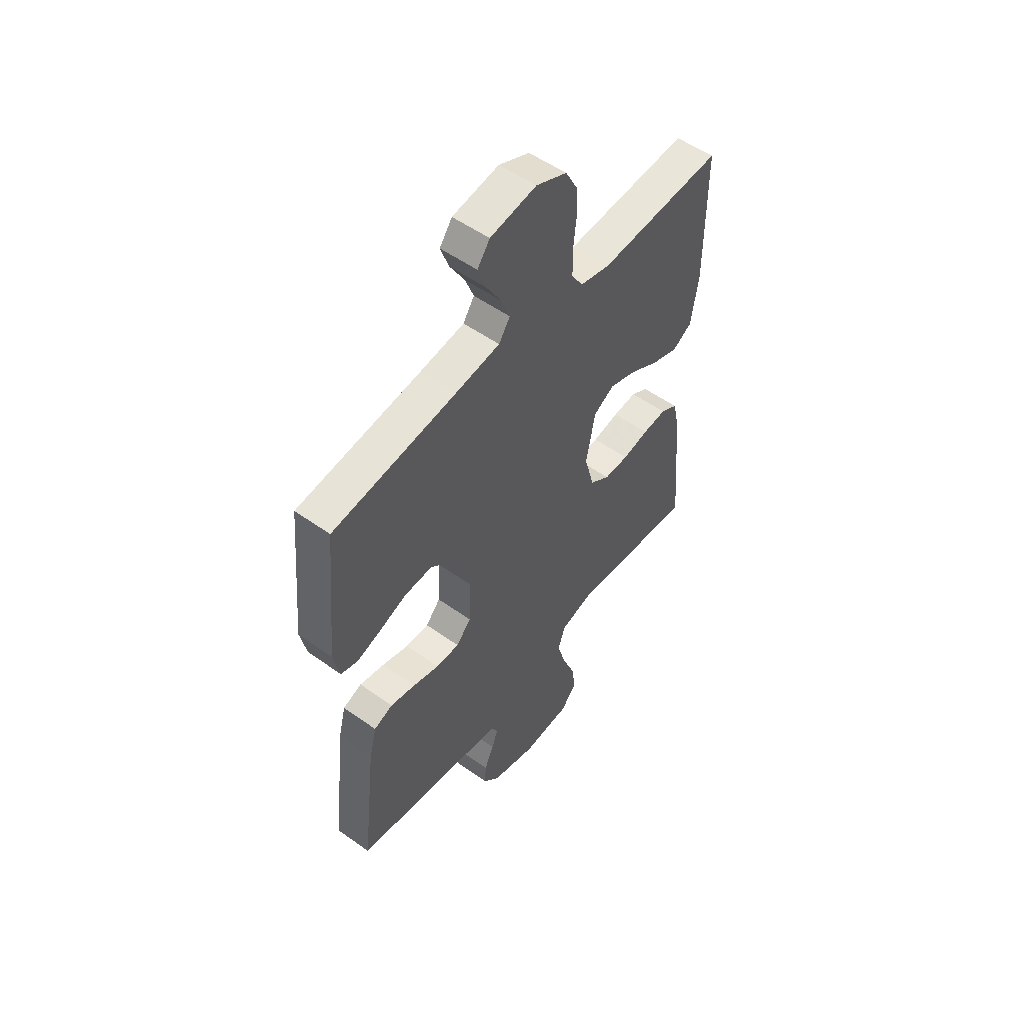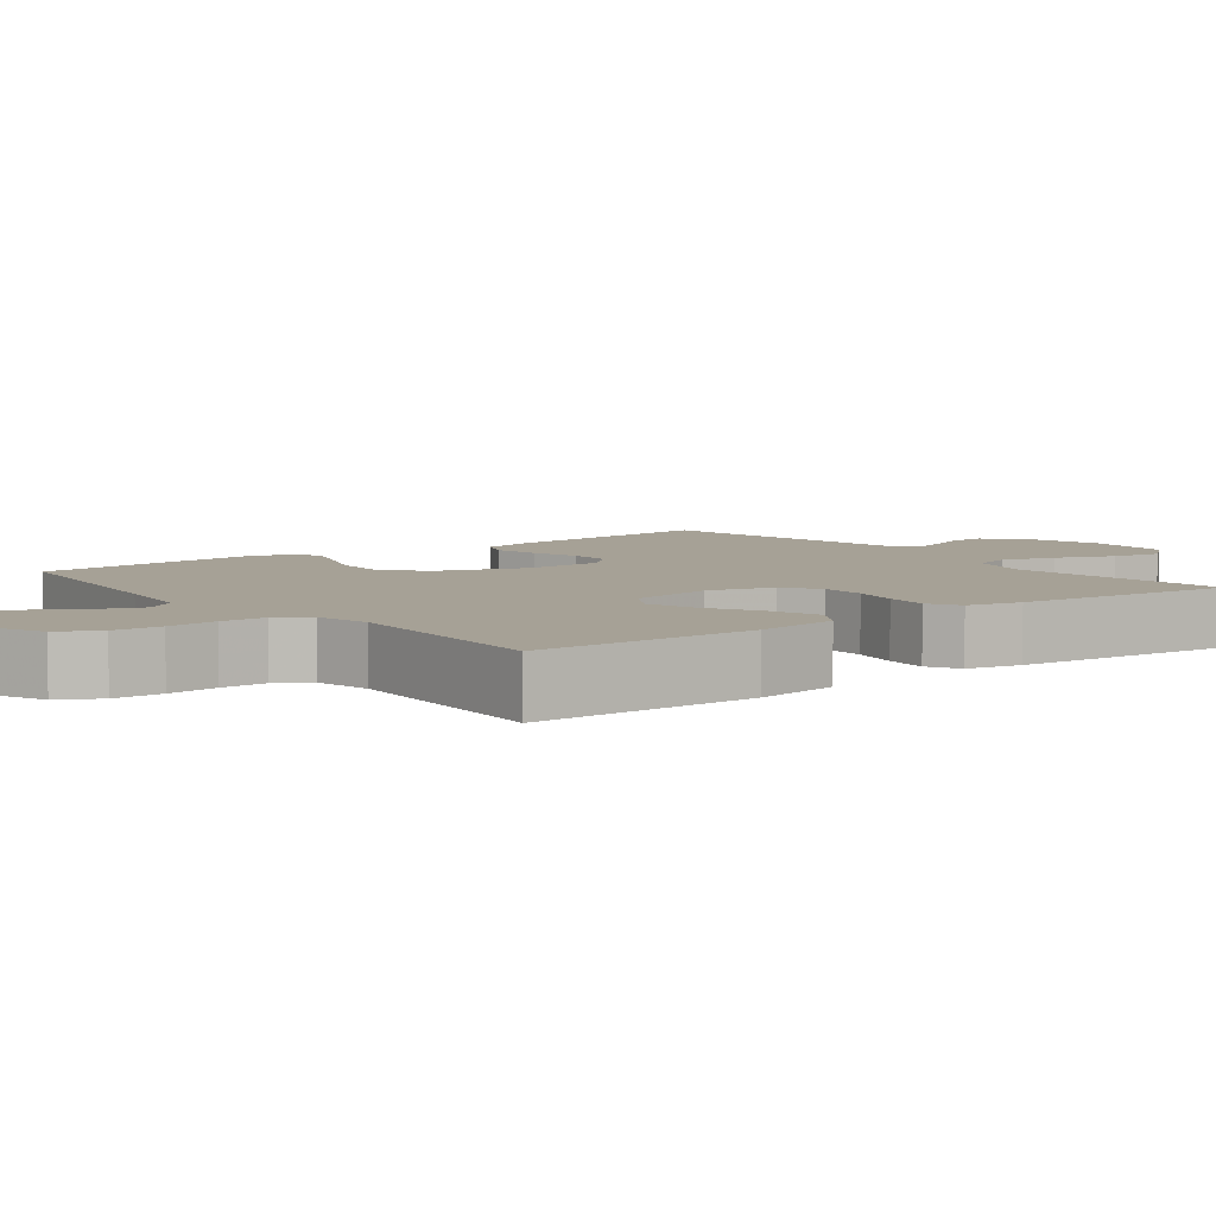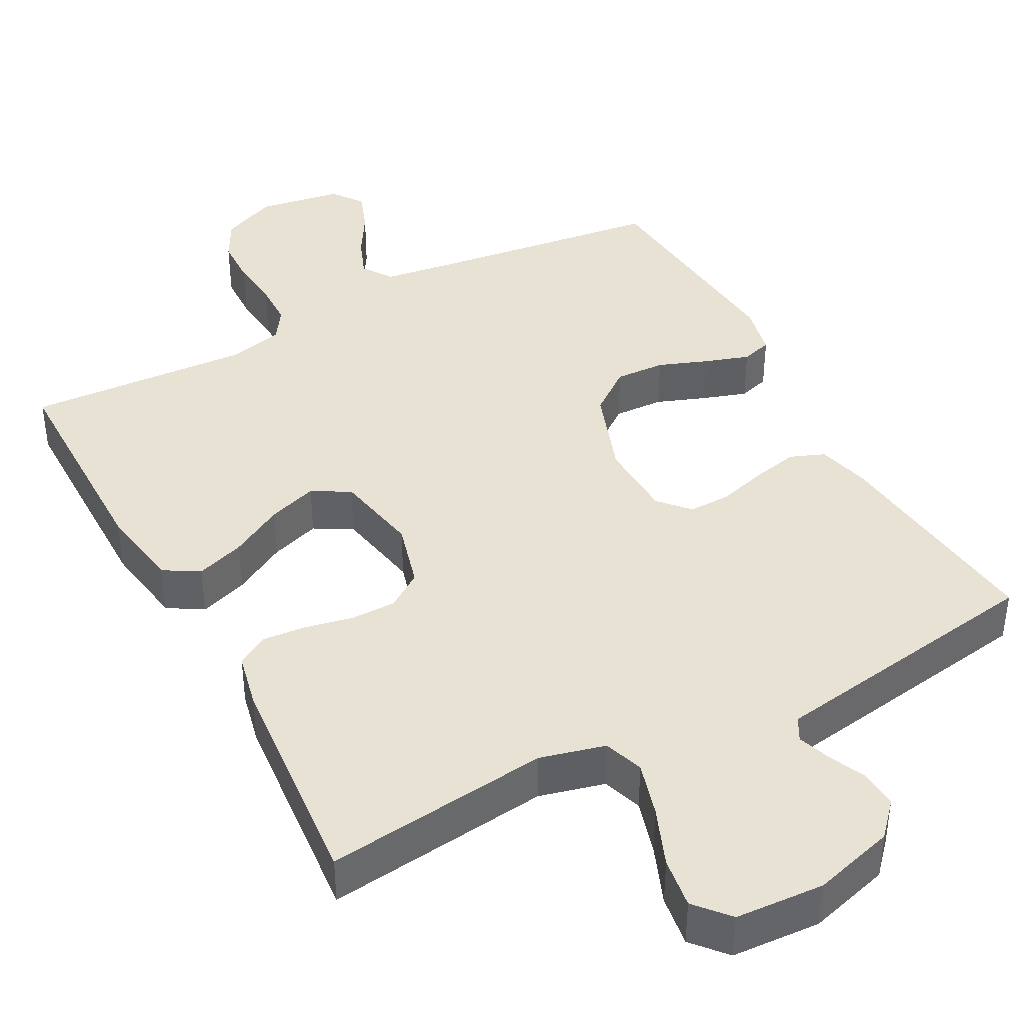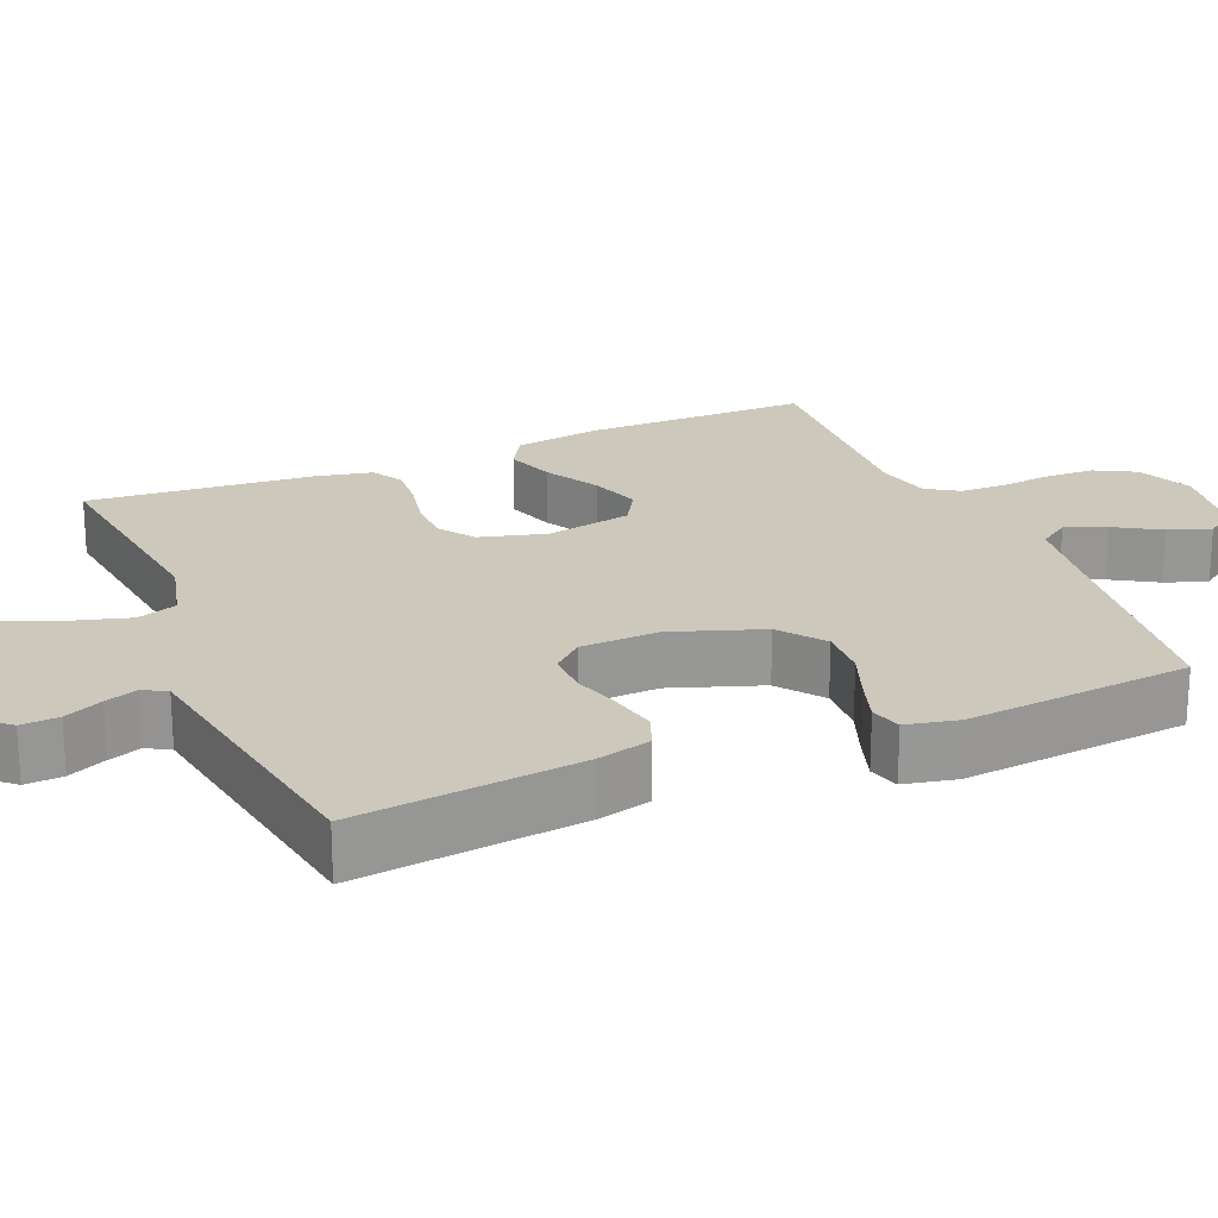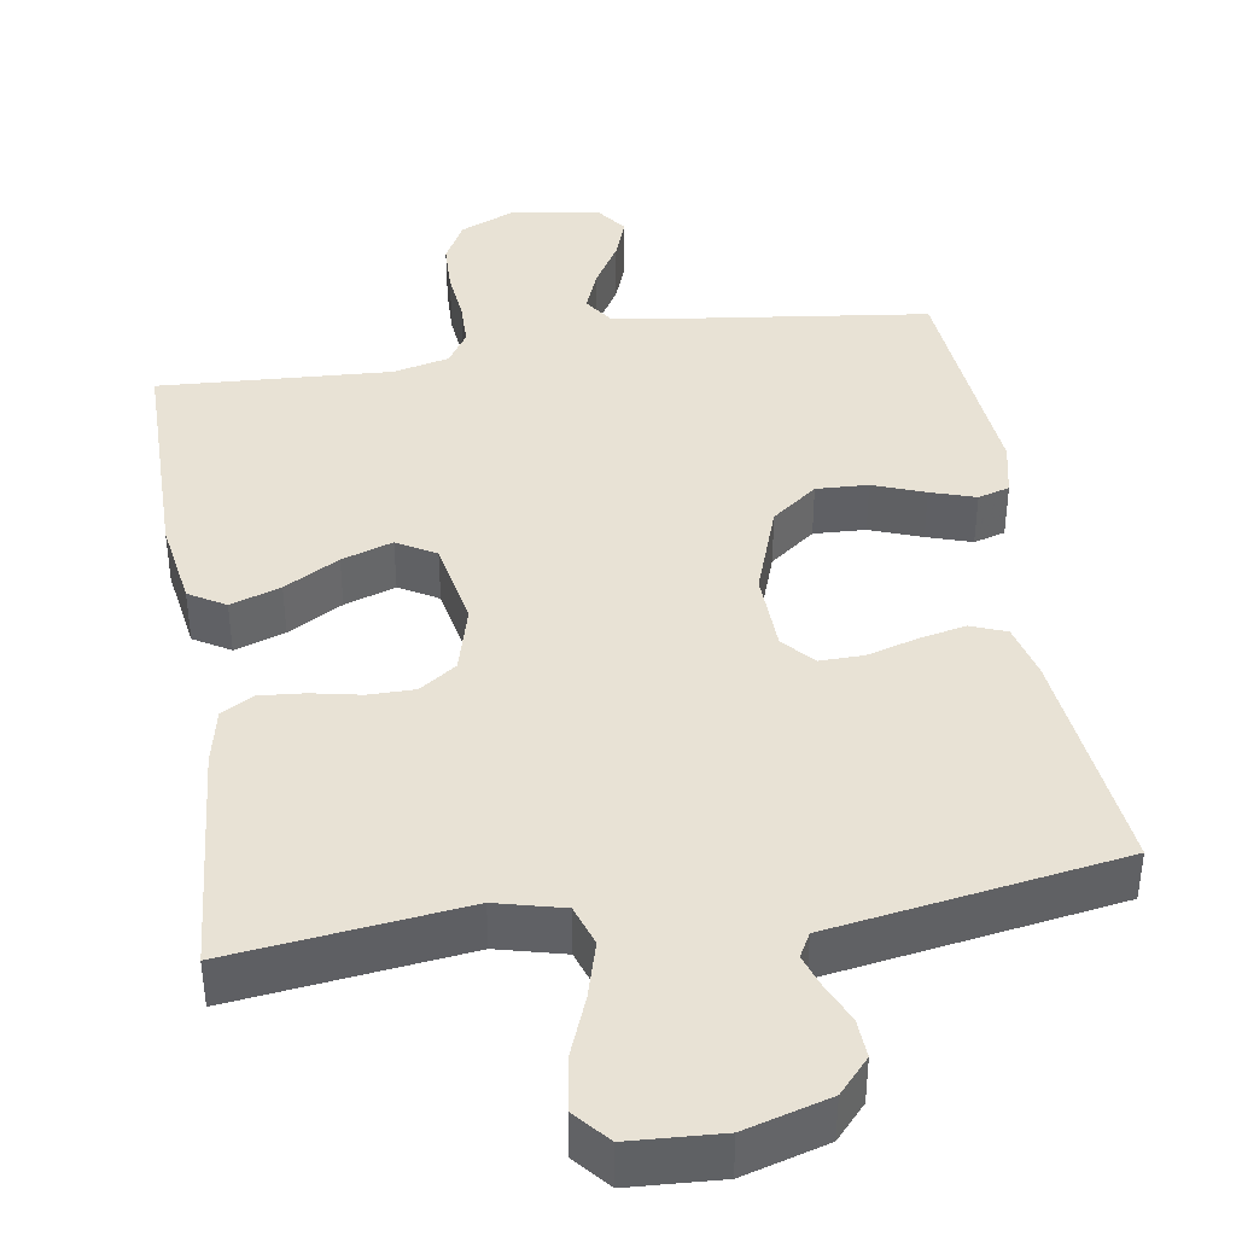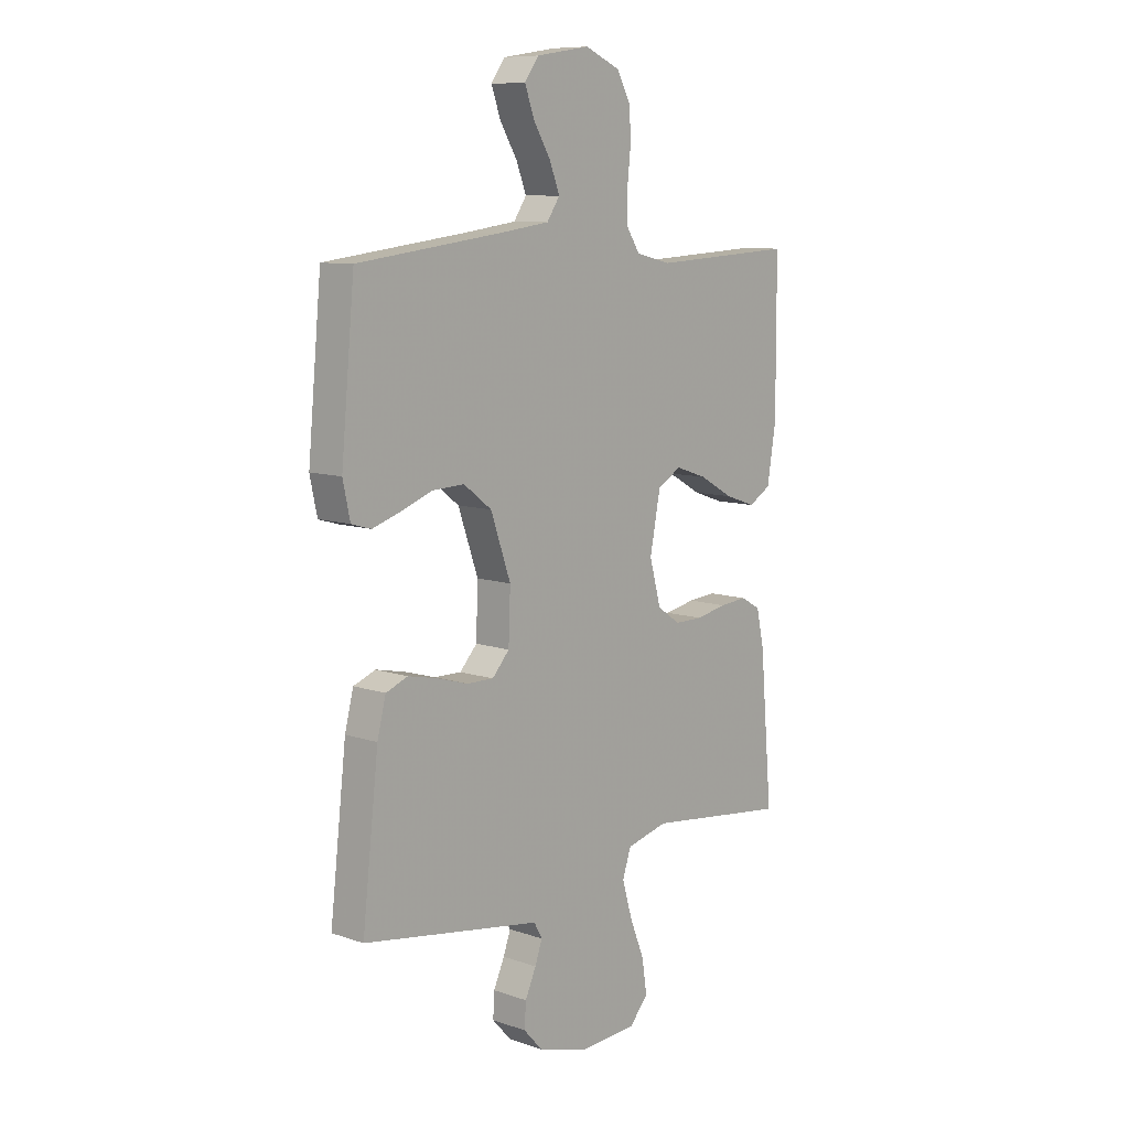
<metadata>
{"format":"obj","ext":"obj","renderer":"f3d","projection":"perspective","resolution":1024,"background":"white","views":[{"elev":53.4,"azim":-52.6,"up":"+Z"},{"elev":6.2,"azim":52.7,"up":"+Y"},{"elev":40.7,"azim":151.9,"up":"+Y"},{"elev":22.2,"azim":-112.9,"up":"+Y"},{"elev":40.7,"azim":171.0,"up":"+Y"},{"elev":9.4,"azim":-48.2,"up":"+Z"}]}
</metadata>
<code>
v -0.5 0.07 0.5
v -0.2 0.07 0.538
v -0.092 0.07 0.553
v -0.065 0.07 0.593
v -0.086 0.07 0.647
v -0.122 0.07 0.707
v -0.142 0.07 0.762
v -0.112 0.07 0.803
v 0 0.07 0.821
v 0.074 0.07 0.789
v 0.103 0.07 0.735
v 0.105 0.07 0.67
v 0.098 0.07 0.603
v 0.099 0.07 0.543
v 0.127 0.07 0.5
v 0.2 0.07 0.483
v 0.5 0.07 0.5
v 0.501 0.07 0.2
v 0.483 0.07 0.087
v 0.436 0.07 0.059
v 0.371 0.07 0.081
v 0.3 0.07 0.121
v 0.234 0.07 0.143
v 0.184 0.07 0.114
v 0.162 0.07 0
v 0.186 0.07 -0.088
v 0.234 0.07 -0.121
v 0.294 0.07 -0.121
v 0.358 0.07 -0.108
v 0.416 0.07 -0.103
v 0.458 0.07 -0.127
v 0.474 0.07 -0.2
v 0.5 0.07 -0.5
v 0.2 0.07 -0.464
v 0.113 0.07 -0.486
v 0.095 0.07 -0.539
v 0.116 0.07 -0.612
v 0.147 0.07 -0.69
v 0.157 0.07 -0.758
v 0.118 0.07 -0.803
v 0 0.07 -0.81
v -0.109 0.07 -0.779
v -0.149 0.07 -0.735
v -0.146 0.07 -0.685
v -0.123 0.07 -0.634
v -0.108 0.07 -0.591
v -0.125 0.07 -0.56
v -0.2 0.07 -0.548
v -0.5 0.07 -0.5
v -0.466 0.07 -0.2
v -0.448 0.07 -0.129
v -0.402 0.07 -0.111
v -0.341 0.07 -0.124
v -0.276 0.07 -0.143
v -0.219 0.07 -0.144
v -0.183 0.07 -0.104
v -0.179 0.07 0
v -0.221 0.07 0.12
v -0.28 0.07 0.165
v -0.347 0.07 0.162
v -0.414 0.07 0.137
v -0.472 0.07 0.118
v -0.513 0.07 0.13
v -0.528 0.07 0.2
v -0.5 0 0.5
v -0.2 0 0.538
v -0.092 0 0.553
v -0.065 0 0.593
v -0.086 0 0.647
v -0.122 0 0.707
v -0.142 0 0.762
v -0.112 0 0.803
v 0 0 0.821
v 0.074 0 0.789
v 0.103 0 0.735
v 0.105 0 0.67
v 0.098 0 0.603
v 0.099 0 0.543
v 0.127 0 0.5
v 0.2 0 0.483
v 0.5 0 0.5
v 0.501 0 0.2
v 0.483 0 0.087
v 0.436 0 0.059
v 0.371 0 0.081
v 0.3 0 0.121
v 0.234 0 0.143
v 0.184 0 0.114
v 0.162 0 0
v 0.186 0 -0.088
v 0.234 0 -0.121
v 0.294 0 -0.121
v 0.358 0 -0.108
v 0.416 0 -0.103
v 0.458 0 -0.127
v 0.474 0 -0.2
v 0.5 0 -0.5
v 0.2 0 -0.464
v 0.113 0 -0.486
v 0.095 0 -0.539
v 0.116 0 -0.612
v 0.147 0 -0.69
v 0.157 0 -0.758
v 0.118 0 -0.803
v 0 0 -0.81
v -0.109 0 -0.779
v -0.149 0 -0.735
v -0.146 0 -0.685
v -0.123 0 -0.634
v -0.108 0 -0.591
v -0.125 0 -0.56
v -0.2 0 -0.548
v -0.5 0 -0.5
v -0.466 0 -0.2
v -0.448 0 -0.129
v -0.402 0 -0.111
v -0.341 0 -0.124
v -0.276 0 -0.143
v -0.219 0 -0.144
v -0.183 0 -0.104
v -0.179 0 0
v -0.221 0 0.12
v -0.28 0 0.165
v -0.347 0 0.162
v -0.414 0 0.137
v -0.472 0 0.118
v -0.513 0 0.13
v -0.528 0 0.2
f 63 64 1 2
f 60 61 62 63
f 60 63 2 3
f 59 60 3 4
f 58 59 4
f 57 58 4
f 56 57 4
f 51 52 53 54
f 49 50 51 54
f 48 49 54 55
f 47 48 55 56
f 42 43 44 45
f 42 45 46
f 41 42 46
f 40 41 46
f 37 38 39 40
f 36 37 40 46
f 35 36 46 47
f 31 32 33 34
f 31 34 35
f 28 29 30 31
f 27 28 31 35
f 26 27 35 47
f 19 20 21 22
f 19 22 23
f 16 17 18 19
f 15 16 19 23
f 14 15 23 24
f 10 11 12 13
f 10 13 14
f 9 10 14
f 5 6 7 8
f 4 5 8 9
f 25 26 47 56
f 14 24 25 56
f 4 9 14 56
f 66 65 128 127
f 127 126 125 124
f 67 66 127 124
f 68 67 124 123
f 68 123 122
f 68 122 121
f 68 121 120
f 118 117 116 115
f 118 115 114 113
f 119 118 113 112
f 120 119 112 111
f 109 108 107 106
f 110 109 106
f 110 106 105
f 110 105 104
f 104 103 102 101
f 110 104 101 100
f 111 110 100 99
f 98 97 96 95
f 99 98 95
f 95 94 93 92
f 99 95 92 91
f 111 99 91 90
f 86 85 84 83
f 87 86 83
f 83 82 81 80
f 87 83 80 79
f 88 87 79 78
f 77 76 75 74
f 78 77 74
f 78 74 73
f 72 71 70 69
f 73 72 69 68
f 120 111 90 89
f 120 89 88 78
f 120 78 73 68
f 1 65 66 2
f 2 66 67 3
f 3 67 68 4
f 4 68 69 5
f 5 69 70 6
f 6 70 71 7
f 7 71 72 8
f 8 72 73 9
f 9 73 74 10
f 10 74 75 11
f 11 75 76 12
f 12 76 77 13
f 13 77 78 14
f 14 78 79 15
f 15 79 80 16
f 16 80 81 17
f 17 81 82 18
f 18 82 83 19
f 19 83 84 20
f 20 84 85 21
f 21 85 86 22
f 22 86 87 23
f 23 87 88 24
f 24 88 89 25
f 25 89 90 26
f 26 90 91 27
f 27 91 92 28
f 28 92 93 29
f 29 93 94 30
f 30 94 95 31
f 31 95 96 32
f 32 96 97 33
f 33 97 98 34
f 34 98 99 35
f 35 99 100 36
f 36 100 101 37
f 37 101 102 38
f 38 102 103 39
f 39 103 104 40
f 40 104 105 41
f 41 105 106 42
f 42 106 107 43
f 43 107 108 44
f 44 108 109 45
f 45 109 110 46
f 46 110 111 47
f 47 111 112 48
f 48 112 113 49
f 49 113 114 50
f 50 114 115 51
f 51 115 116 52
f 52 116 117 53
f 53 117 118 54
f 54 118 119 55
f 55 119 120 56
f 56 120 121 57
f 57 121 122 58
f 58 122 123 59
f 59 123 124 60
f 60 124 125 61
f 61 125 126 62
f 62 126 127 63
f 63 127 128 64
f 64 128 65 1

</code>
